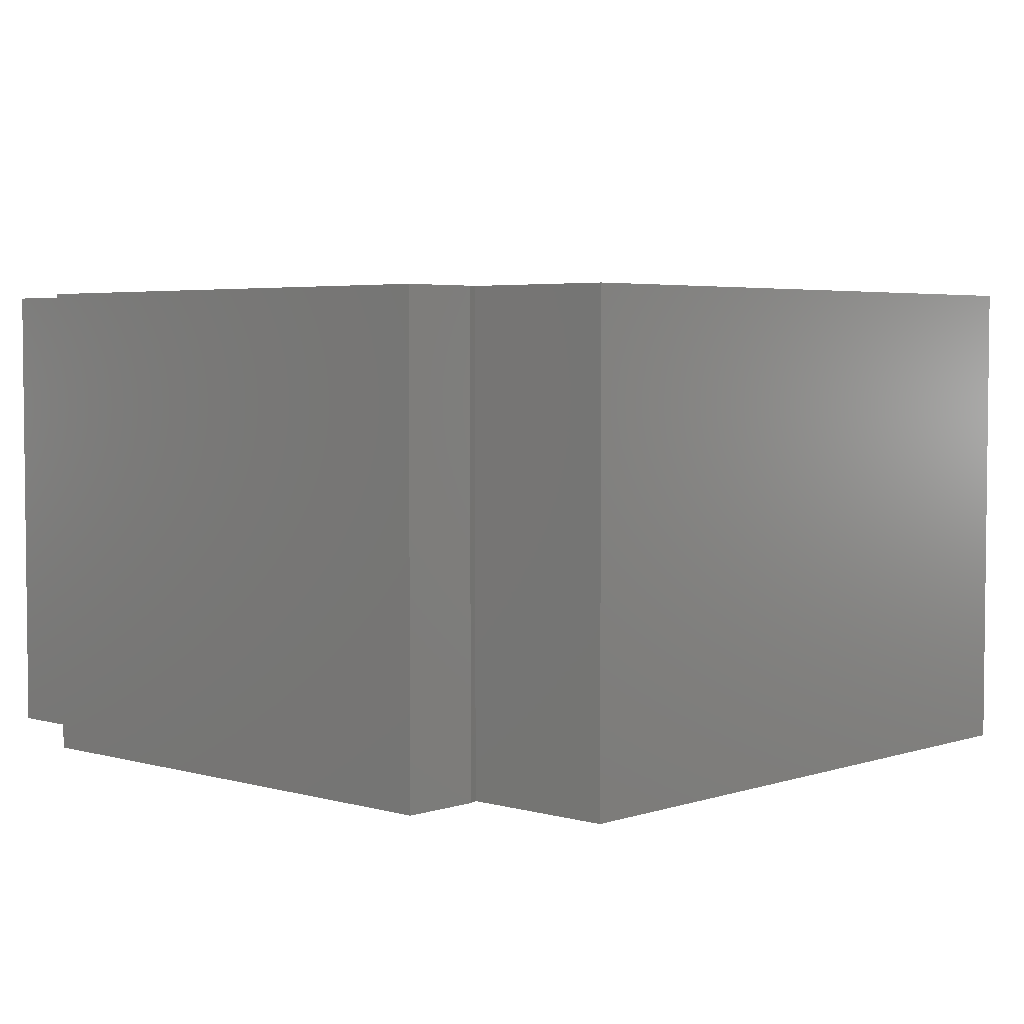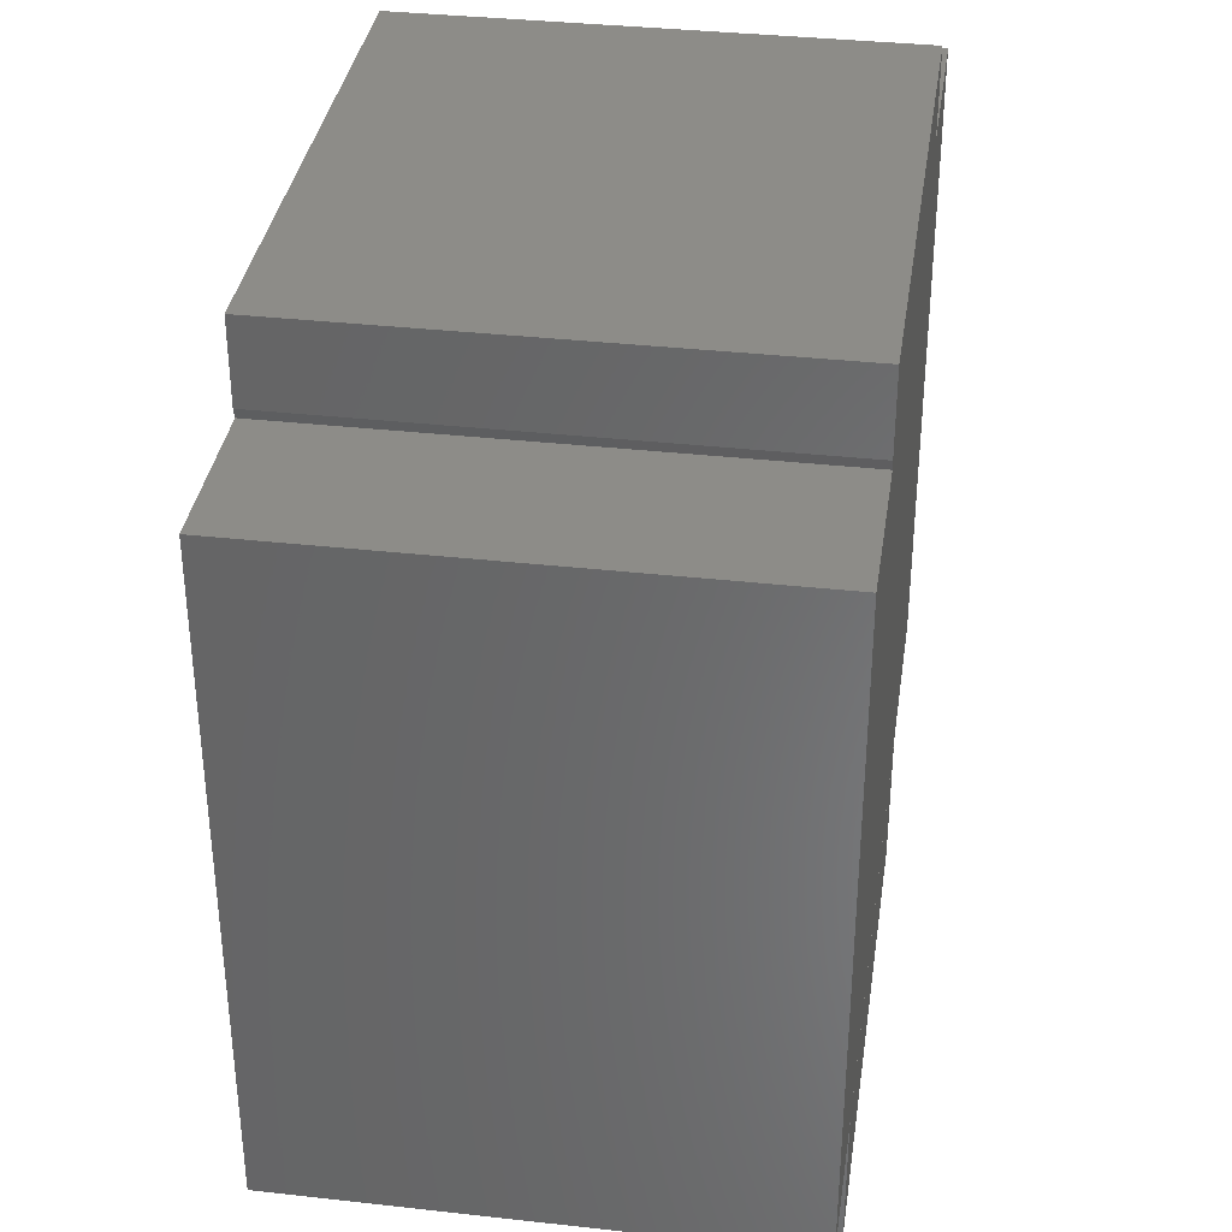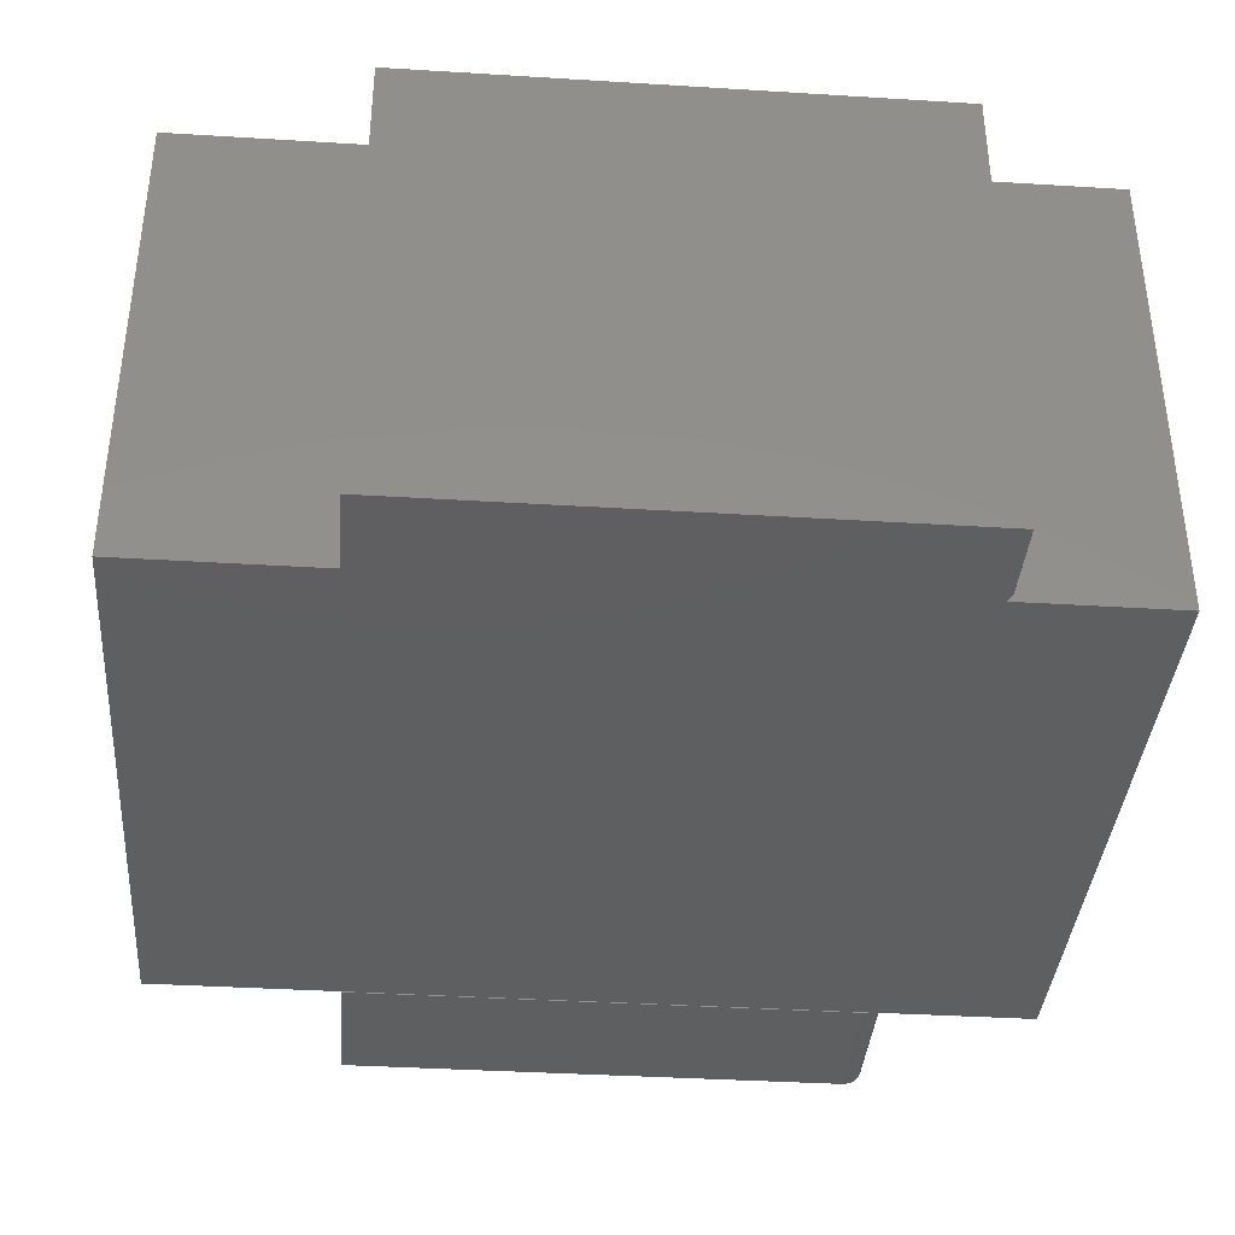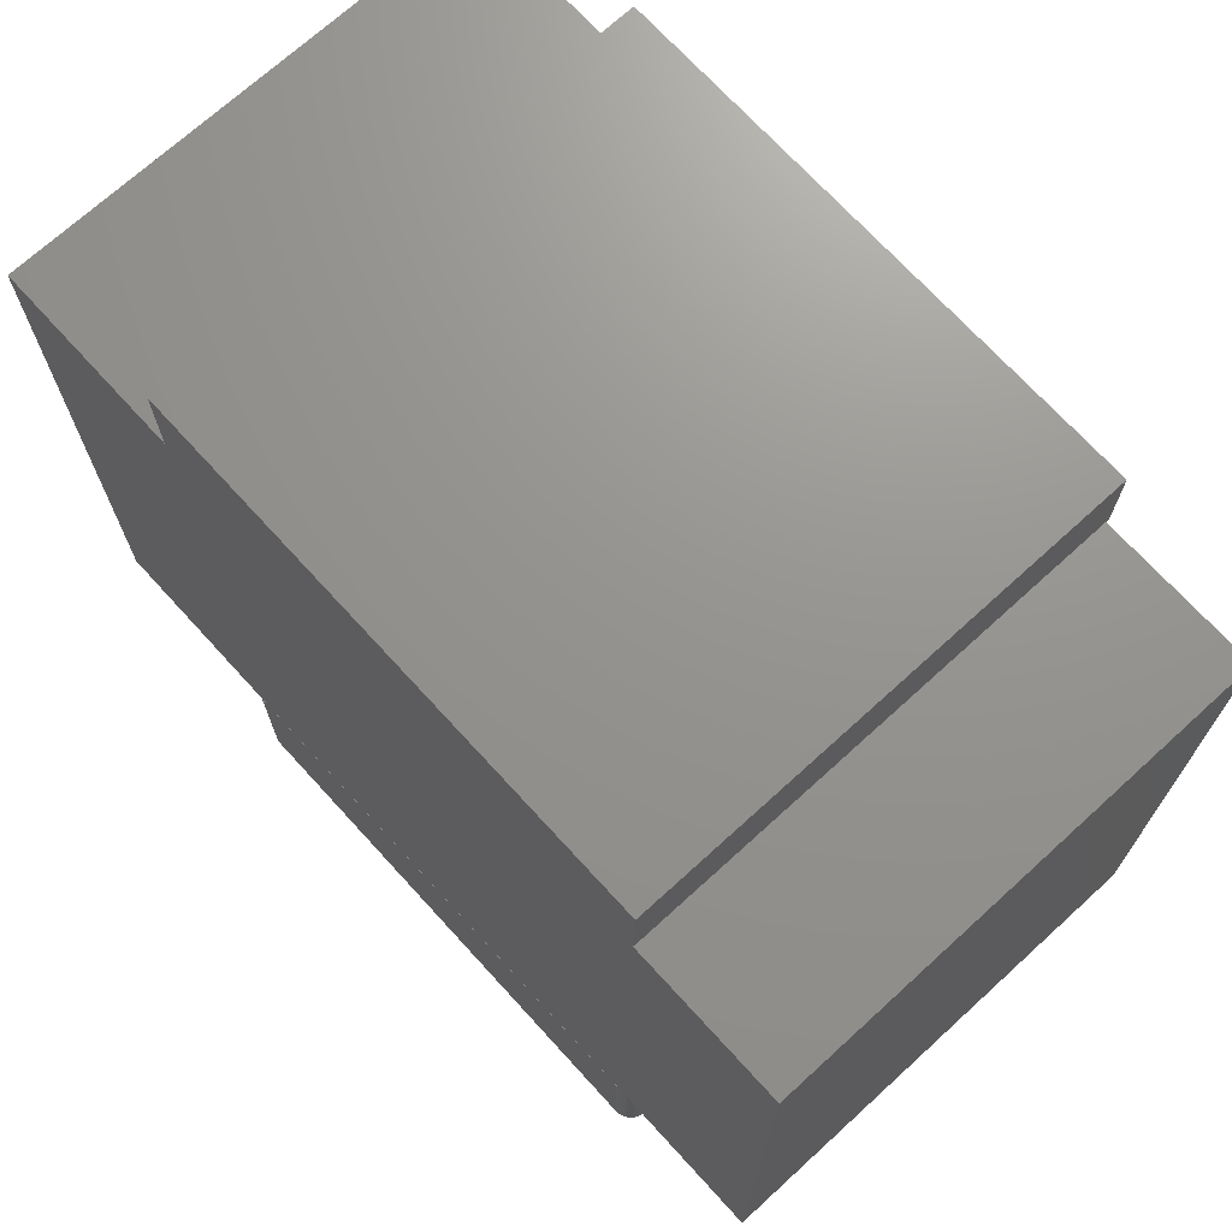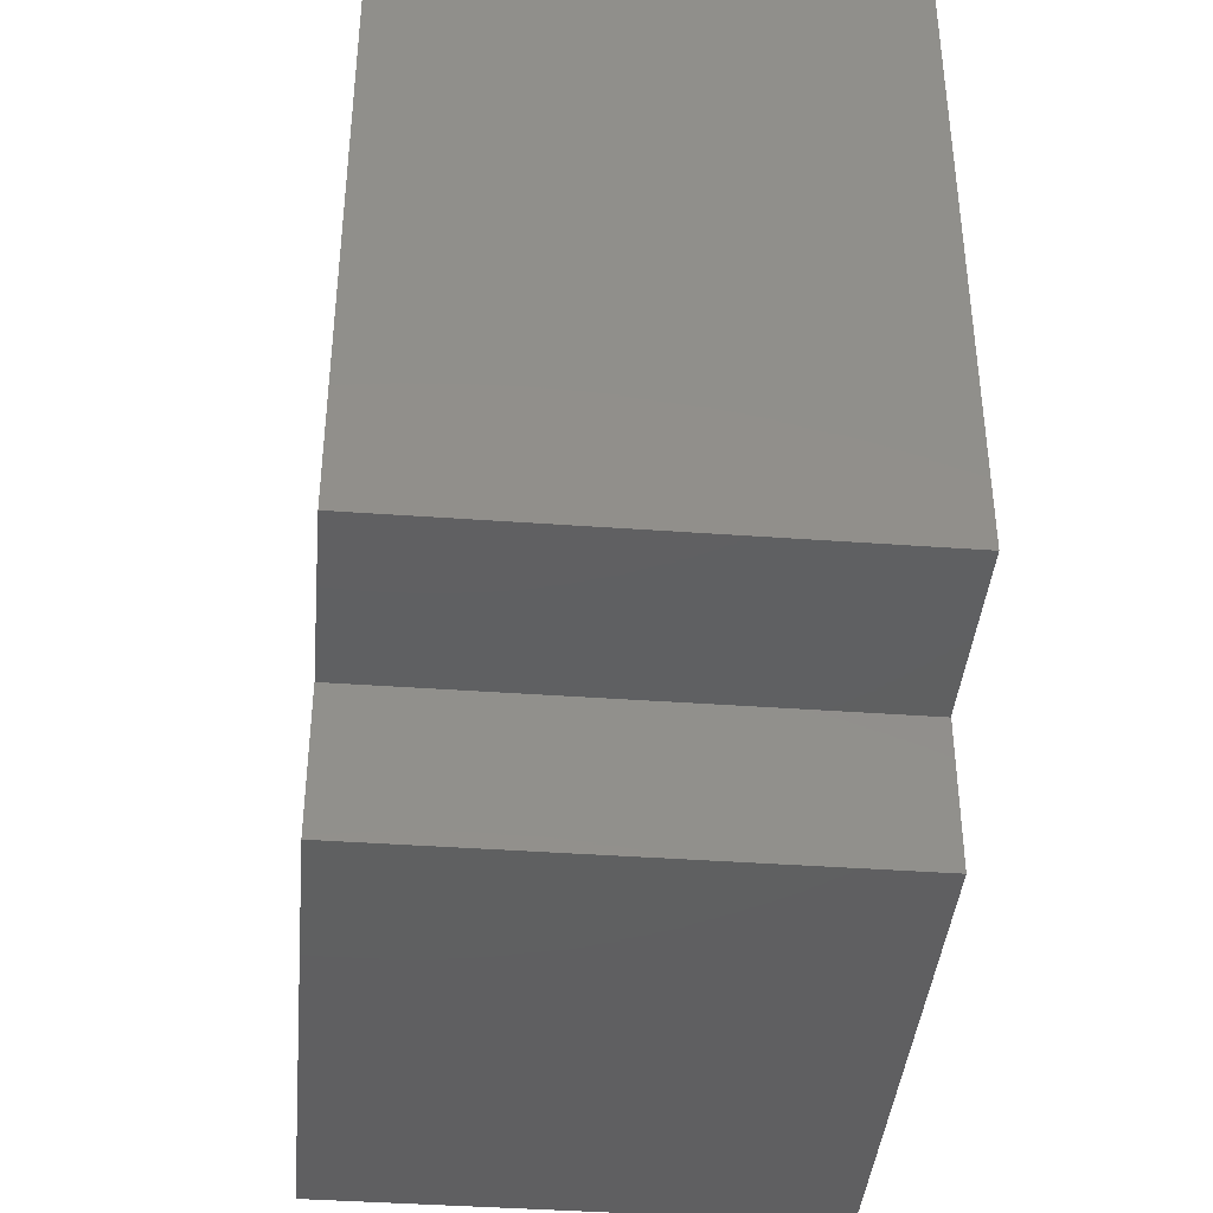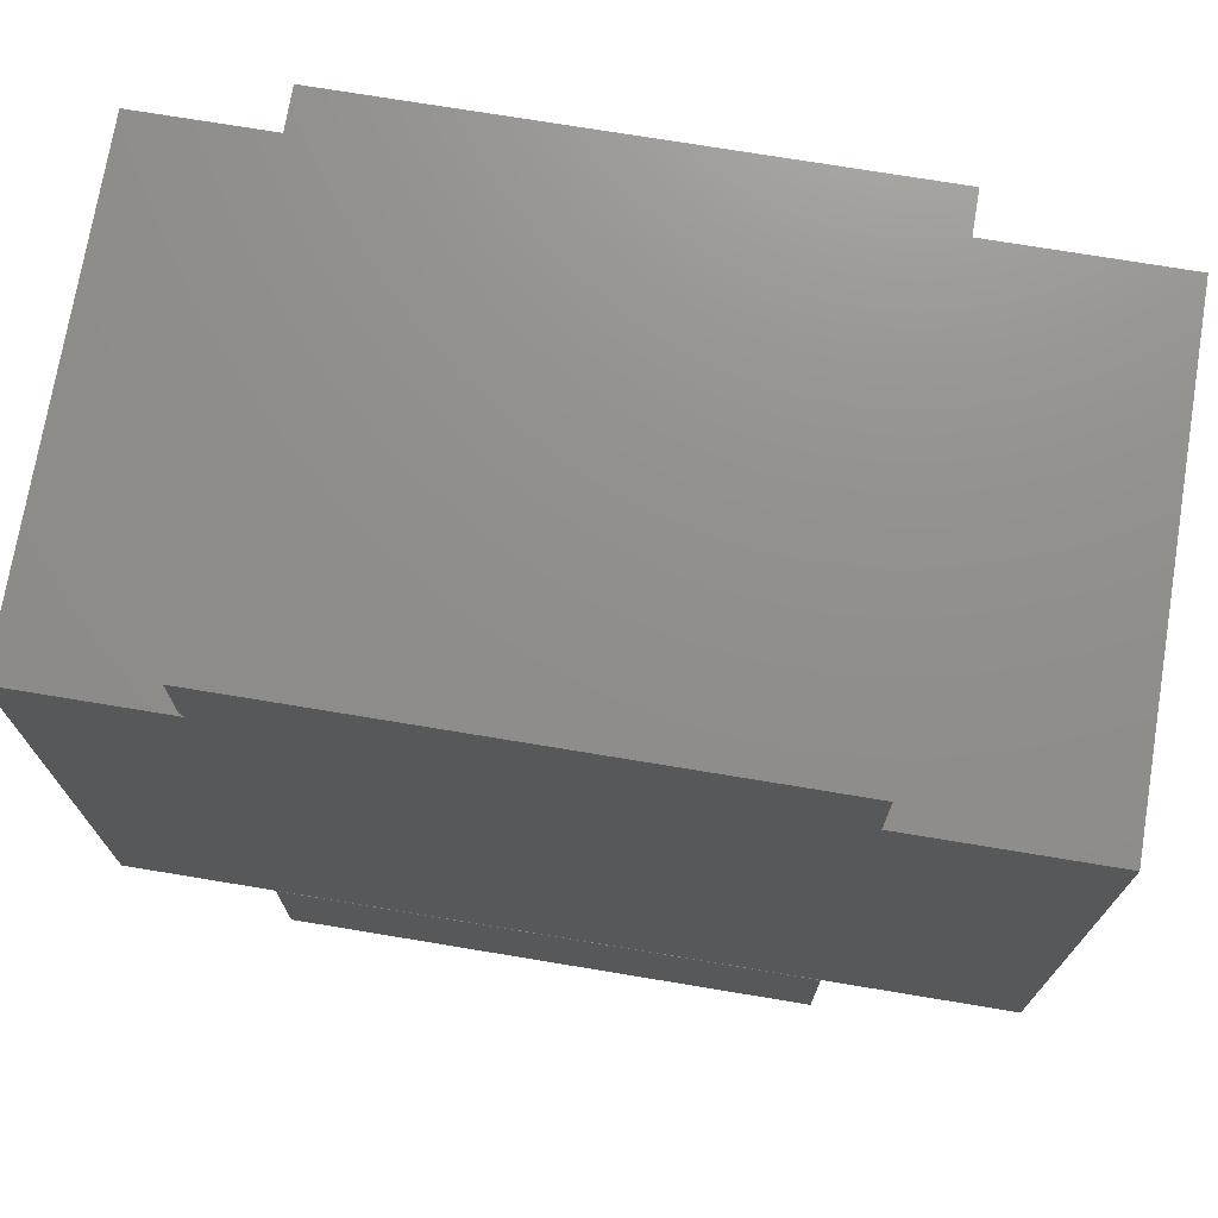
<metadata>
{"format":"stl","ext":"stl","renderer":"f3d","projection":"perspective","resolution":1024,"background":"white","views":[{"elev":4.0,"azim":-137.1,"up":"+Z"},{"elev":35.6,"azim":-81.6,"up":"+Y"},{"elev":-38.0,"azim":175.5,"up":"+Z"},{"elev":71.1,"azim":-132.4,"up":"+Y"},{"elev":-40.2,"azim":84.9,"up":"+Y"},{"elev":73.0,"azim":9.4,"up":"+Y"}]}
</metadata>
<code>
# stl→obj: 46 verts, 84 faces
v 0.4141 0.5391 0.75
v 0.4212 0.5391 0
v 0.4141 0.5391 0
v 0.7111 0.5391 0
v 0.4212 0.5391 0.75
v 0.7111 0.5391 0.75
v 0.7111 -0.4688 0.75
v -0.401 0.5391 0.75
v -0.4062 0.5391 0.75
v -0.6406 0.5391 0.75
v -0.6406 -0.4688 0.75
v 0.4141 0.678 0.75
v -0.4062 0.678 0.75
v -0.4062 0.5547 0.75
v -0.401 0.5391 0
v -0.4062 0.5391 0
v -0.6406 0.5391 0
v 0.7111 -0.4688 0
v -0.6406 -0.4688 0
v -0.4062 0.5547 0
v -0.4062 0.678 0
v 0.4141 0.678 0
v -0.375 -0.6953 0
v -0.375 -0.4708 0
v 0.4141 -0.6953 0
v 0.4141 -0.4708 0
v -0.4062 -0.4708 0.03125
v -0.4062 -0.6953 0.03125
v -0.4062 -0.4708 0.75
v -0.4062 -0.6953 0.75
v -0.4039 -0.4708 0.01929
v -0.4056 -0.4708 0.02515
v 0.4141 -0.4708 0.75
v -0.3811 -0.4708 0.0006005
v -0.387 -0.4708 0.002379
v -0.3924 -0.4708 0.005267
v -0.3971 -0.4708 0.009153
v -0.401 -0.4708 0.01389
v -0.4039 -0.6953 0.01929
v -0.4056 -0.6953 0.02515
v -0.3924 -0.6953 0.005267
v -0.387 -0.6953 0.002379
v -0.401 -0.6953 0.01389
v -0.3971 -0.6953 0.009153
v 0.4141 -0.6953 0.75
v -0.3811 -0.6953 0.0006005
f 1 2 3
f 4 2 1
f 4 1 5
f 4 5 6
f 7 6 5
f 7 5 1
f 7 1 8
f 7 8 9
f 7 9 10
f 7 10 11
f 12 13 1
f 1 13 14
f 1 14 8
f 15 9 8
f 10 9 15
f 10 15 16
f 10 16 17
f 18 19 17
f 18 17 16
f 18 16 15
f 18 15 3
f 18 3 2
f 18 2 4
f 15 20 3
f 3 20 21
f 3 21 22
f 19 18 11
f 11 18 7
f 10 17 11
f 11 17 19
f 7 18 6
f 6 18 4
f 21 20 13
f 13 20 14
f 12 22 13
f 13 22 21
f 14 20 8
f 8 20 15
f 3 22 1
f 1 22 12
f 23 24 25
f 25 24 26
f 27 28 29
f 29 28 30
f 27 31 32
f 29 33 26
f 29 26 24
f 29 24 34
f 29 34 35
f 29 35 36
f 29 36 37
f 29 37 38
f 29 38 31
f 29 31 27
f 28 39 30
f 28 40 39
f 41 42 43
f 43 44 41
f 45 30 46
f 45 46 23
f 45 23 25
f 46 30 39
f 46 39 43
f 46 43 42
f 24 23 34
f 34 23 46
f 34 46 35
f 35 46 42
f 35 42 36
f 36 42 41
f 36 41 37
f 37 41 44
f 37 44 38
f 38 44 43
f 38 43 31
f 31 43 39
f 31 39 32
f 32 39 40
f 32 40 27
f 27 40 28
f 30 45 29
f 29 45 33
f 25 26 45
f 45 26 33

</code>
